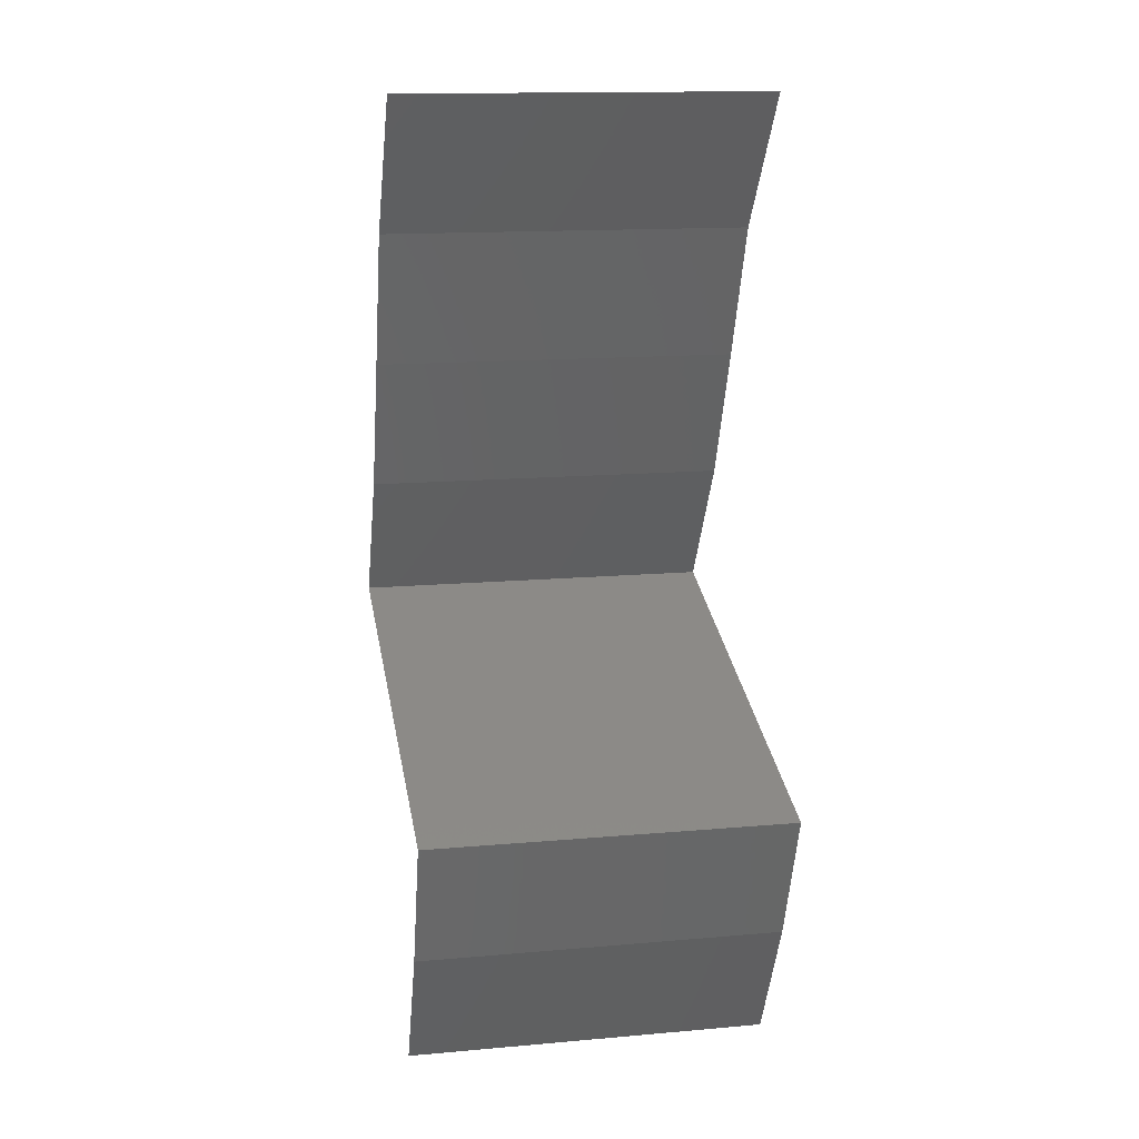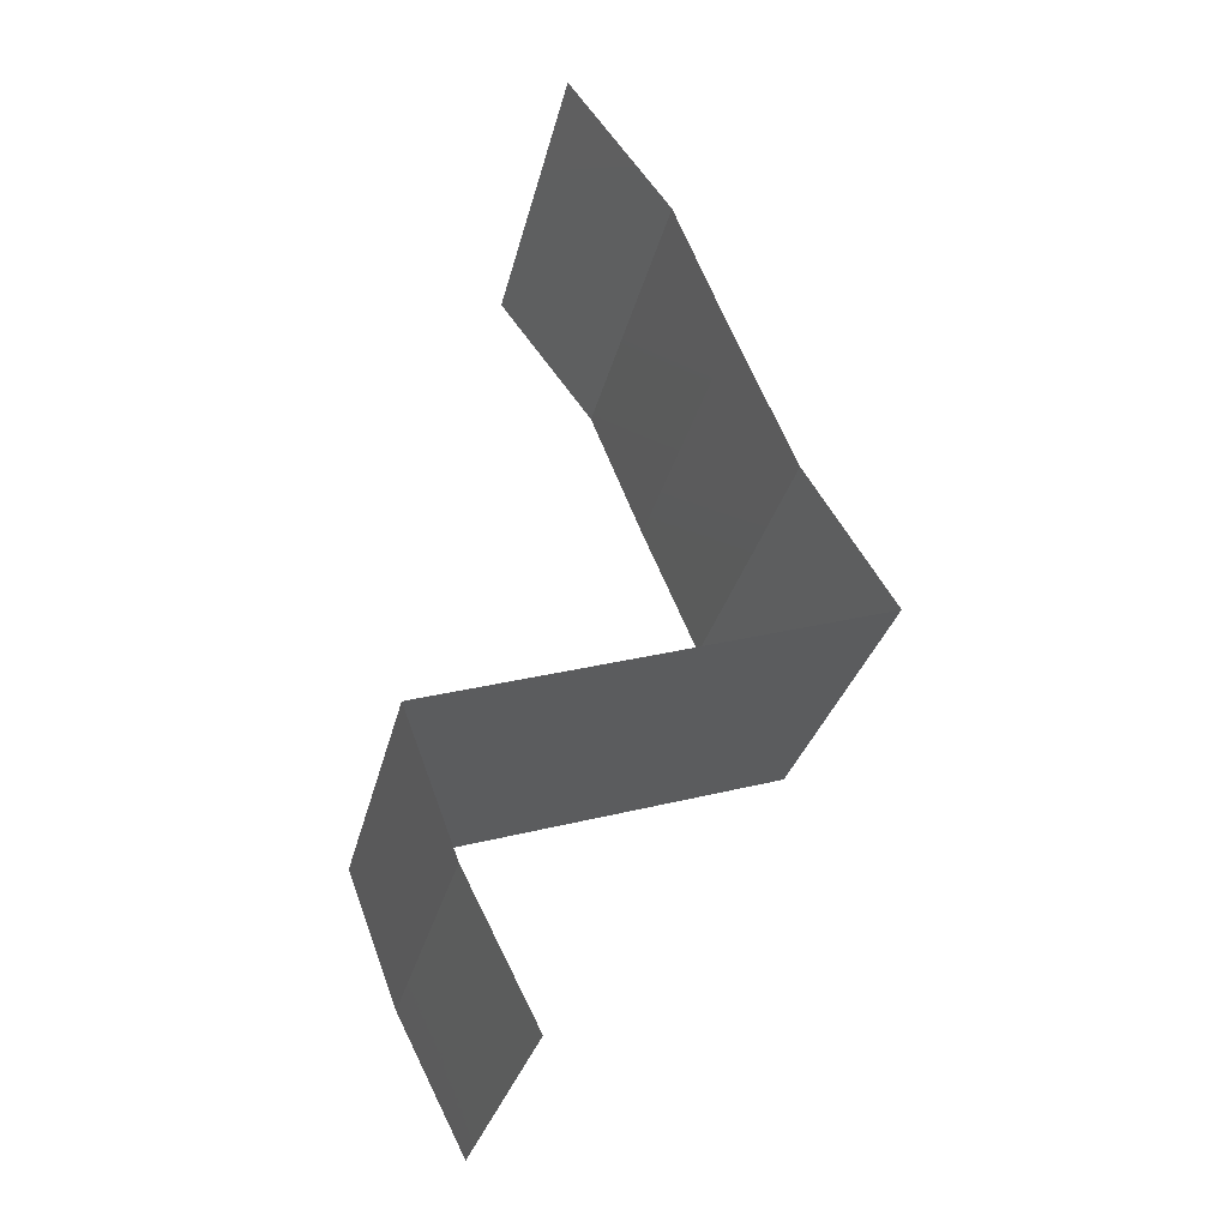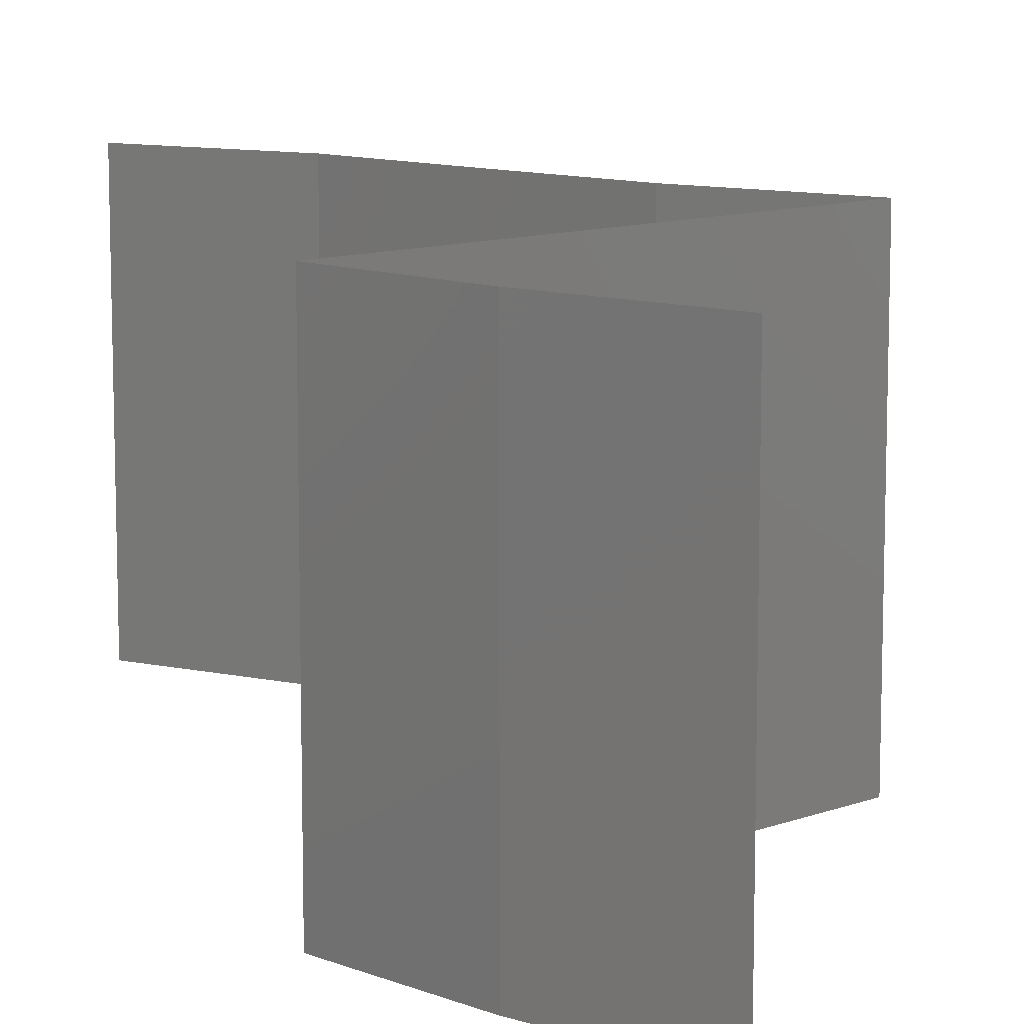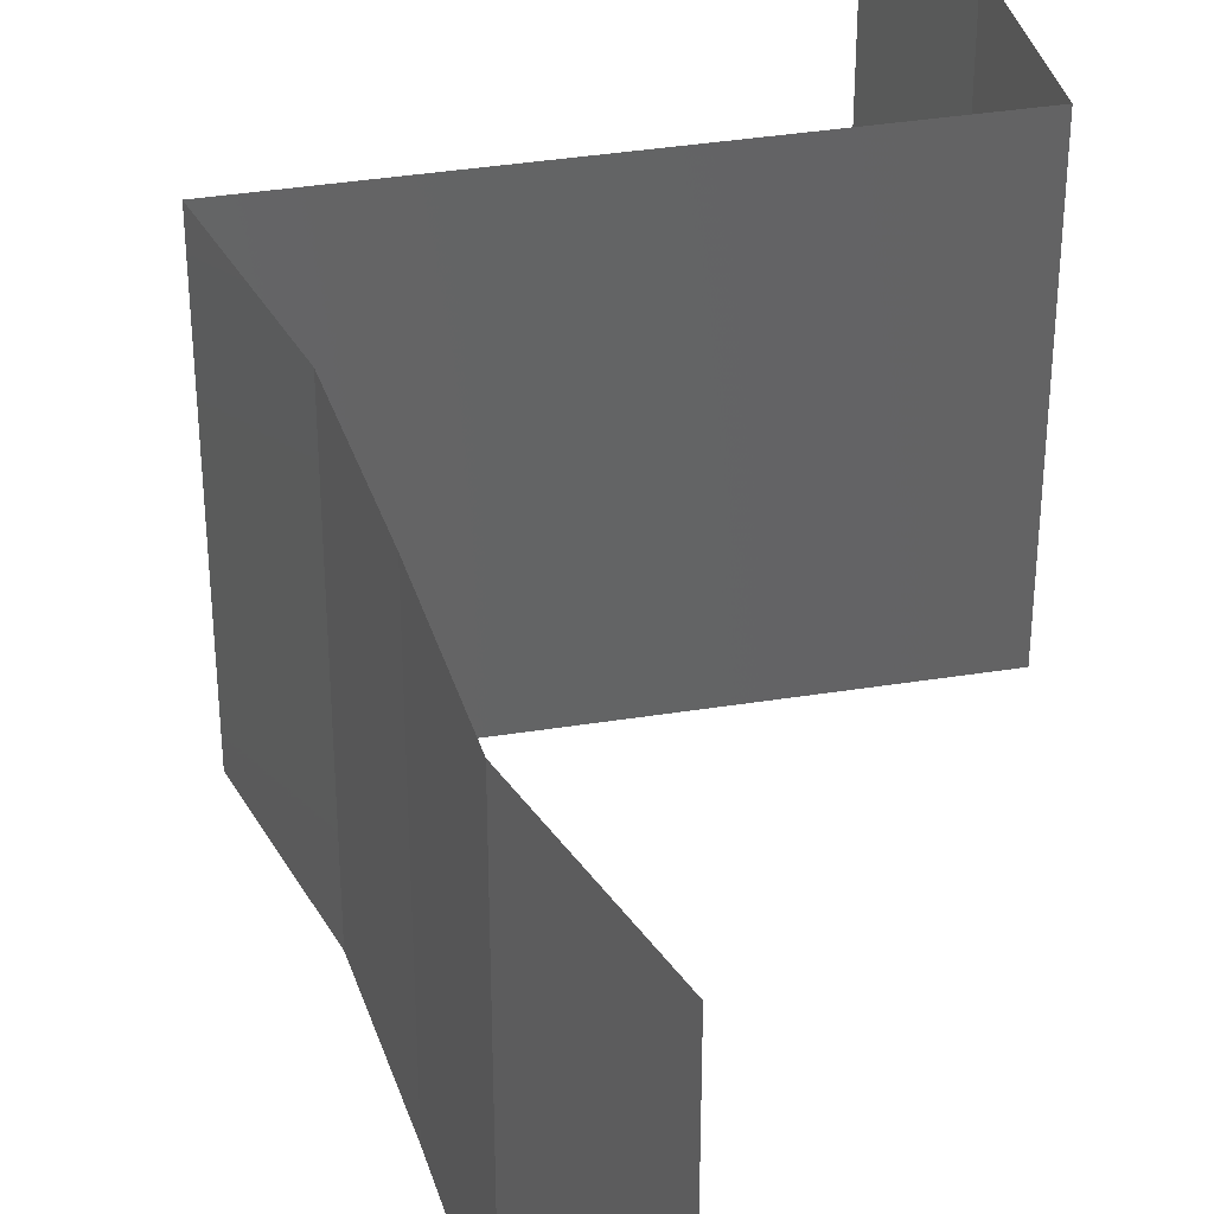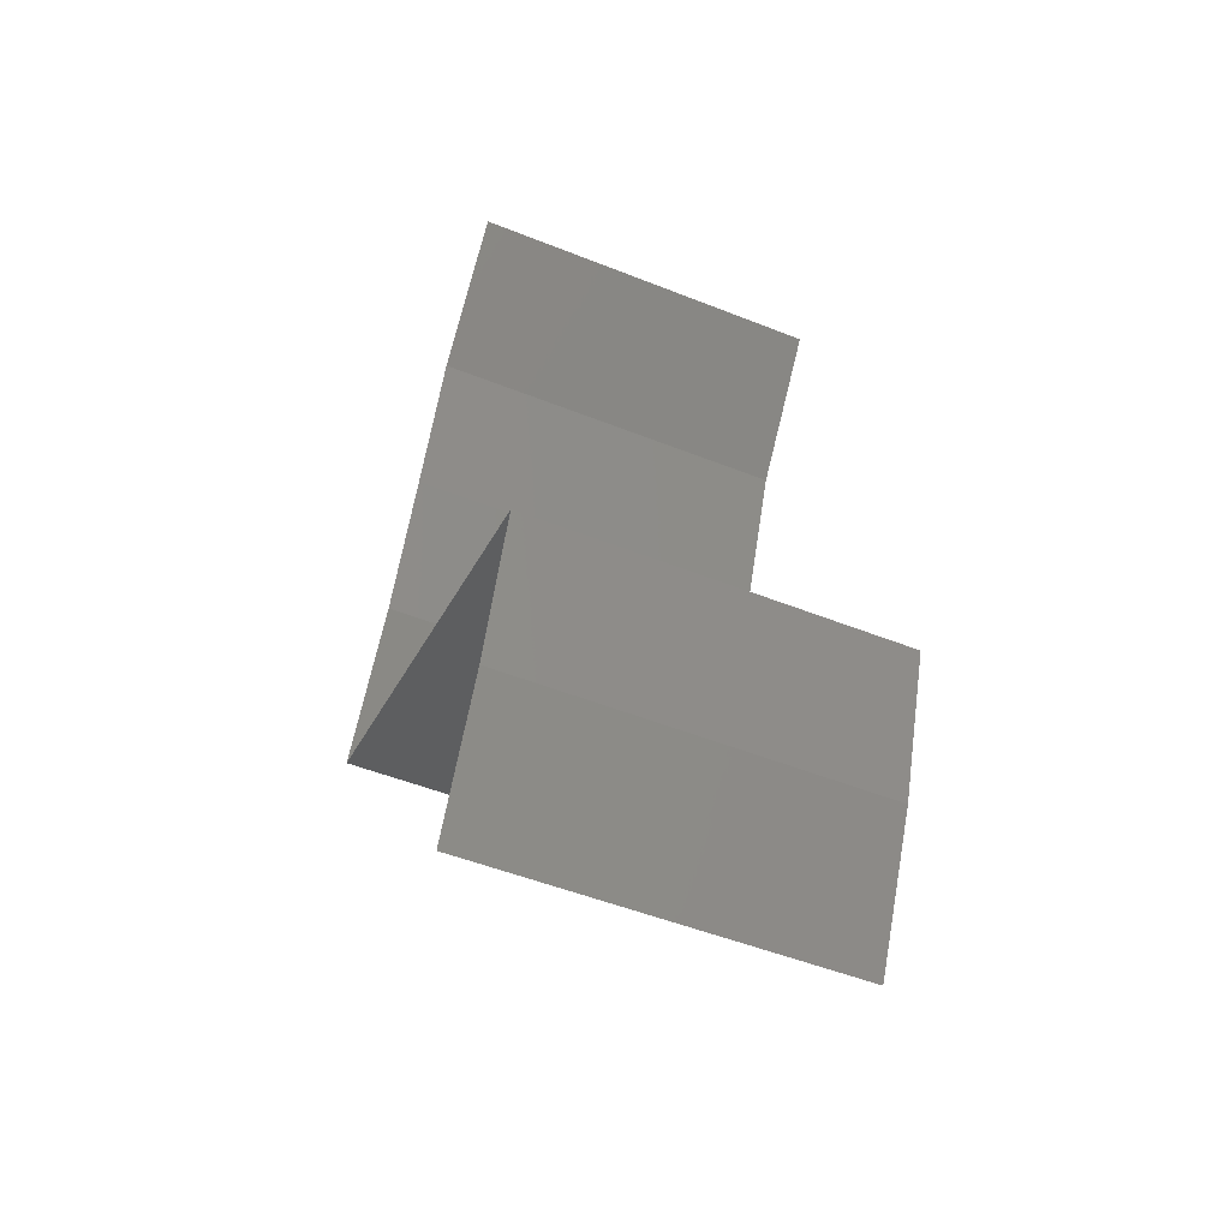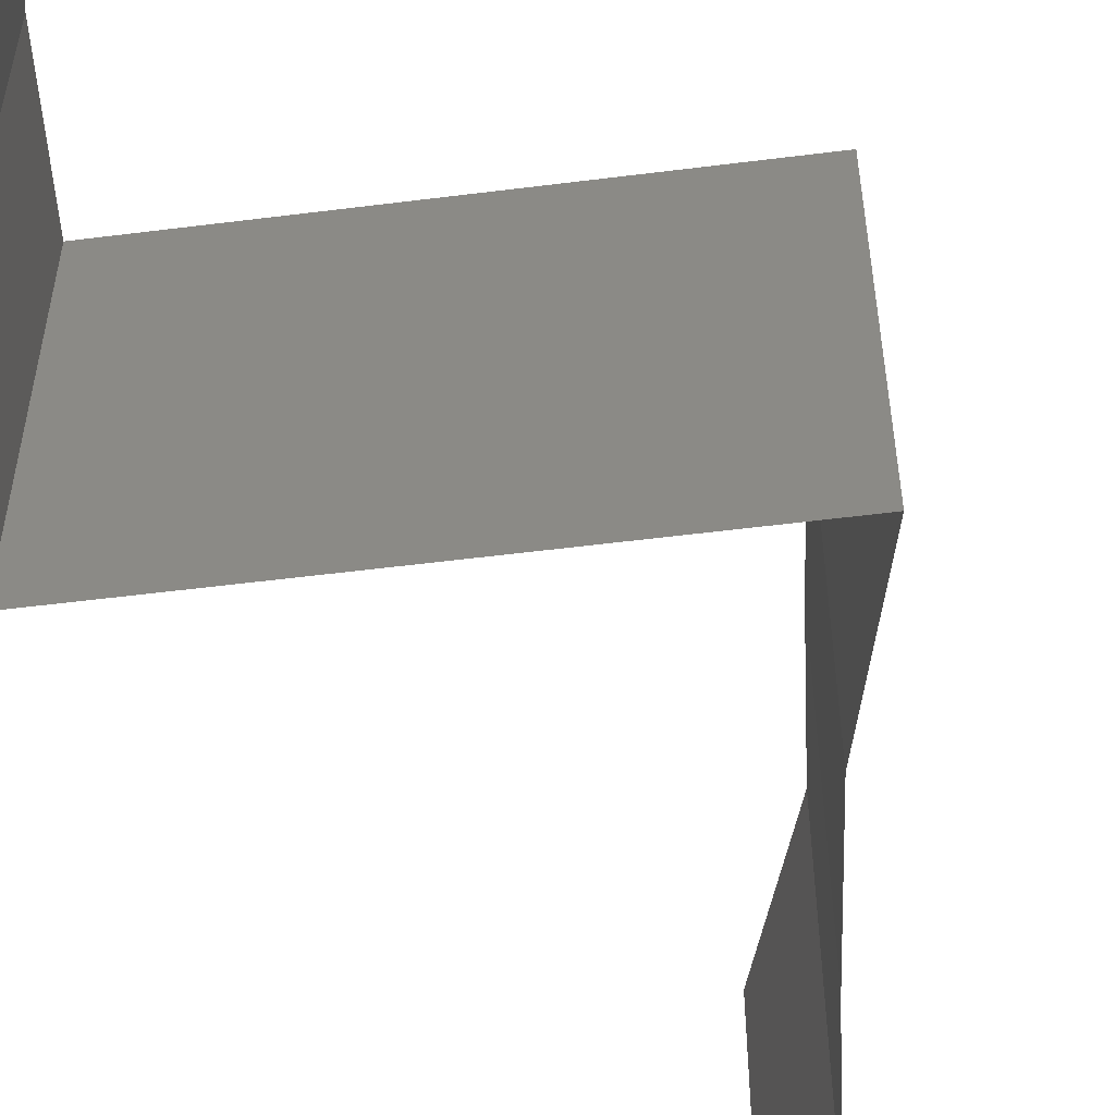
<metadata>
{"format":"stl","ext":"stl","renderer":"f3d","projection":"perspective","resolution":1024,"background":"white","views":[{"elev":14.7,"azim":-100.8,"up":"+Y"},{"elev":-28.5,"azim":-12.5,"up":"+Y"},{"elev":11.0,"azim":-25.1,"up":"+Z"},{"elev":38.1,"azim":-174.1,"up":"+Z"},{"elev":-51.1,"azim":-113.4,"up":"+Y"},{"elev":-55.7,"azim":24.9,"up":"+Z"}]}
</metadata>
<code>
# stl→obj: 46 verts, 68 faces
v 0.03067 0.05898 0.02
v 0.03067 0.05898 0.01
v 0.03343 0.05529 0.015
v 0.03619 0.0516 0
v 0.03619 0.0516 0.01
v 0.03343 0.05529 0.005
v 0.03067 0.05898 0
v 0.03619 0.0516 0.02
v 0.03923 0.04423 0
v 0.03923 0.04423 0.01
v 0.03771 0.04792 0.005
v 0.03771 0.04792 0.015
v 0.03923 0.04423 0.02
v 0.04083 0.04055 0.015
v 0.04243 0.03686 0
v 0.04243 0.03686 0.01
v 0.04083 0.04055 0.005
v 0.04243 0.03686 0.02
v 0.04479 0.03317 0.015
v 0.04715 0.02949 0
v 0.04715 0.02949 0.01
v 0.04479 0.03317 0.005
v 0.04715 0.02949 0.02
v 0.03143 0.02457 0.02
v 0.03929 0.02703 0.02
v 0.03536 0.0258 0.01255
v 0.03536 0.0258 0.005574
v 0.02971 0.02403 0.006979
v 0.04101 0.02757 0.006979
v 0.04177 0.0278 0.01375
v 0.02357 0.02212 0.01
v 0.02357 0.02212 0.02
v 0.02896 0.0238 0.01375
v 0.02357 0.02212 0
v 0.03143 0.02457 0
v 0.03929 0.02703 0
v 0.02497 0.01843 0.015
v 0.02636 0.01474 0
v 0.02636 0.01474 0.01
v 0.02497 0.01843 0.005
v 0.02636 0.01474 0.02
v 0.03013 0.007372 0
v 0.03013 0.007372 0.01
v 0.02825 0.01106 0.005
v 0.02825 0.01106 0.015
v 0.03013 0.007372 0.02
f 1 2 3
f 4 5 6
f 2 7 6
f 5 8 3
f 5 2 6
f 7 4 6
f 8 1 3
f 2 5 3
f 9 10 11
f 8 5 12
f 5 4 11
f 10 13 12
f 10 5 11
f 5 10 12
f 4 9 11
f 13 8 12
f 13 10 14
f 15 16 17
f 10 9 17
f 16 18 14
f 16 10 17
f 10 16 14
f 9 15 17
f 18 13 14
f 18 16 19
f 20 21 22
f 16 15 22
f 21 23 19
f 21 16 22
f 16 21 19
f 15 20 22
f 23 18 19
f 24 25 26
f 26 27 28
f 27 26 29
f 23 21 30
f 31 32 33
f 34 31 28
f 21 20 29
f 26 30 29
f 33 26 28
f 25 23 30
f 32 24 33
f 35 34 28
f 20 36 29
f 36 35 27
f 26 25 30
f 24 26 33
f 27 35 28
f 36 27 29
f 31 33 28
f 30 21 29
f 32 31 37
f 38 39 40
f 31 34 40
f 39 41 37
f 41 32 37
f 39 31 40
f 34 38 40
f 31 39 37
f 42 43 44
f 41 39 45
f 43 46 45
f 39 38 44
f 38 42 44
f 46 41 45
f 39 43 45
f 43 39 44

</code>
